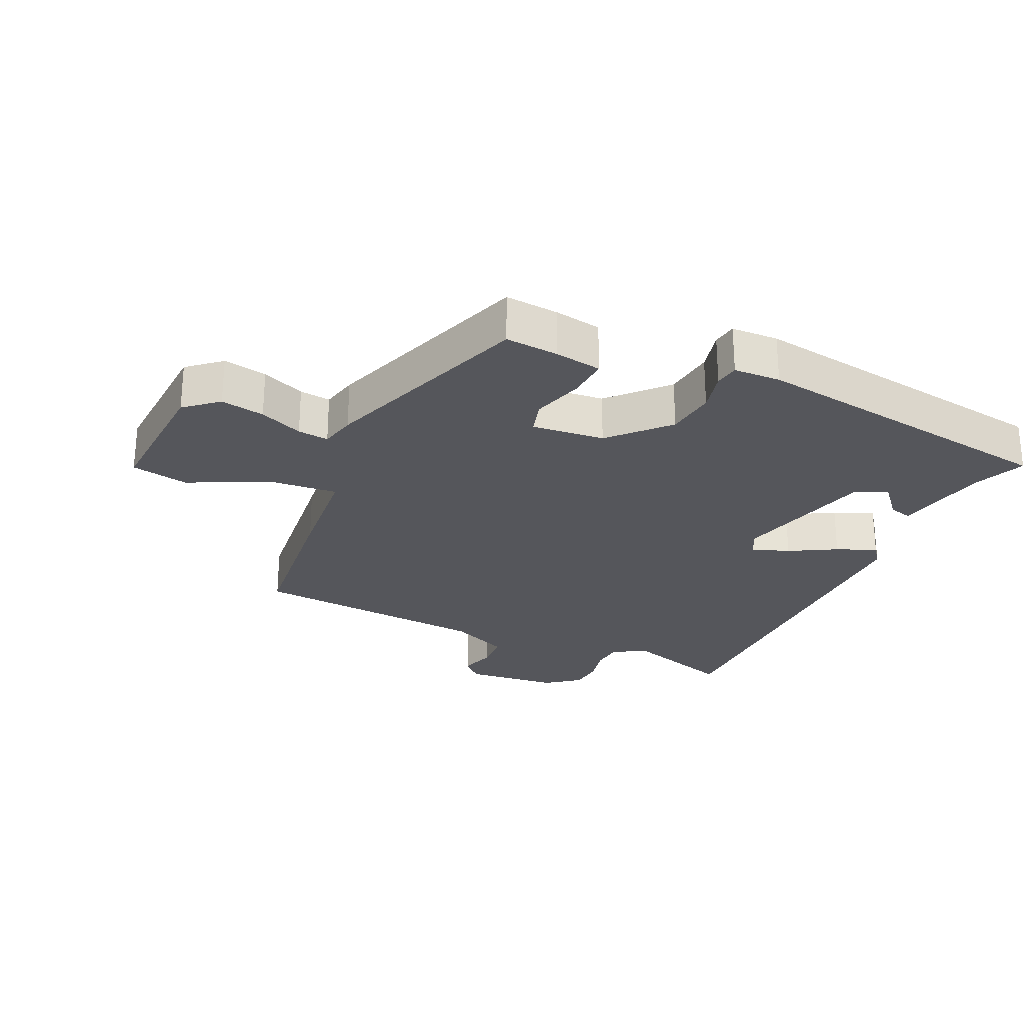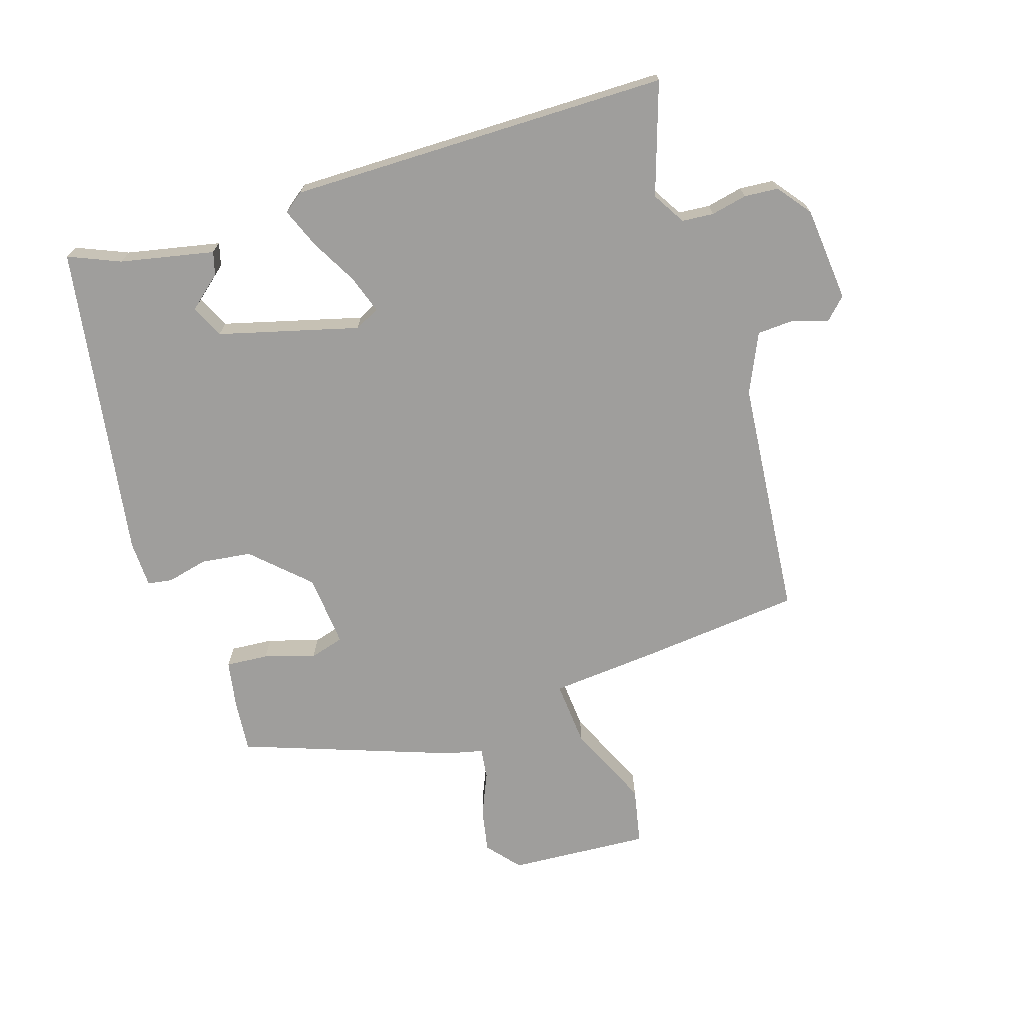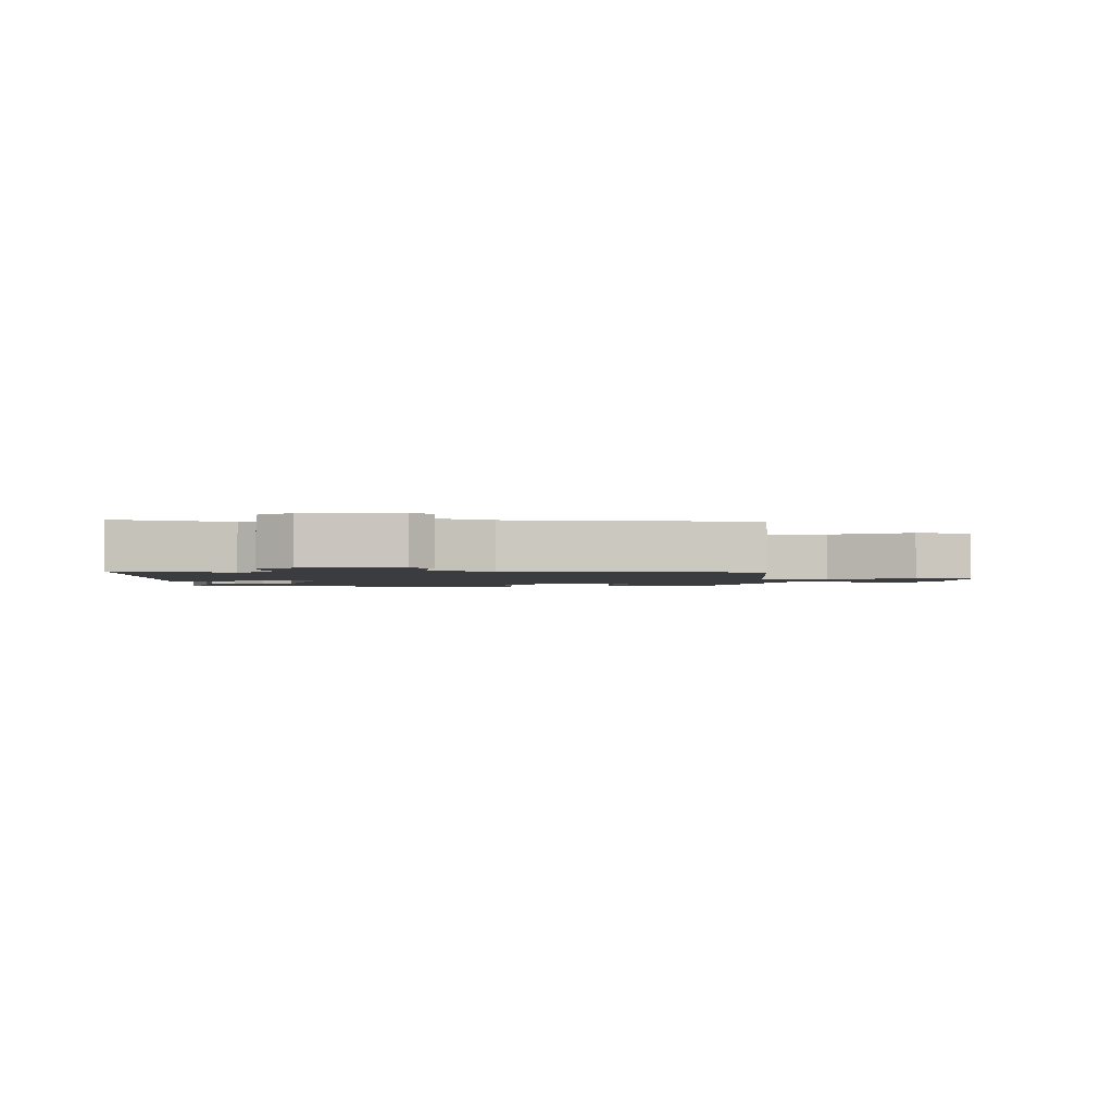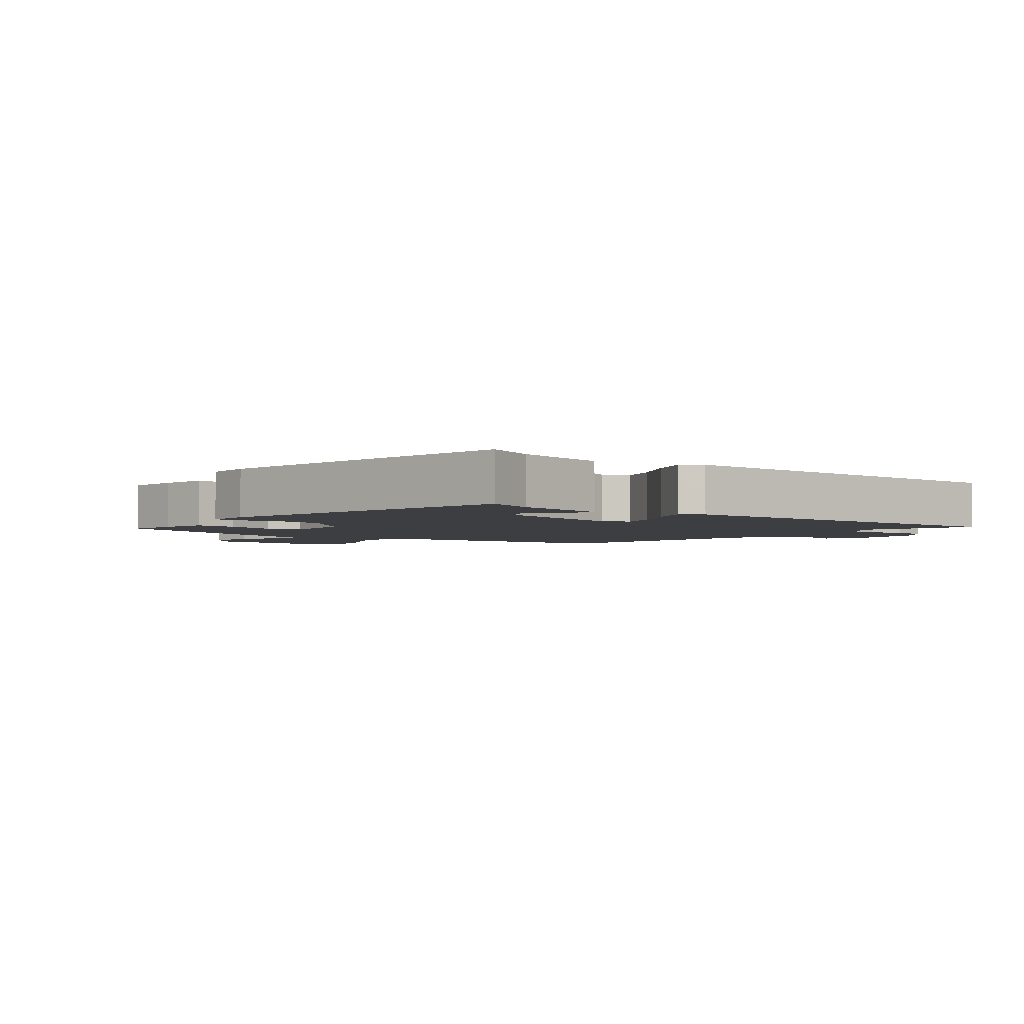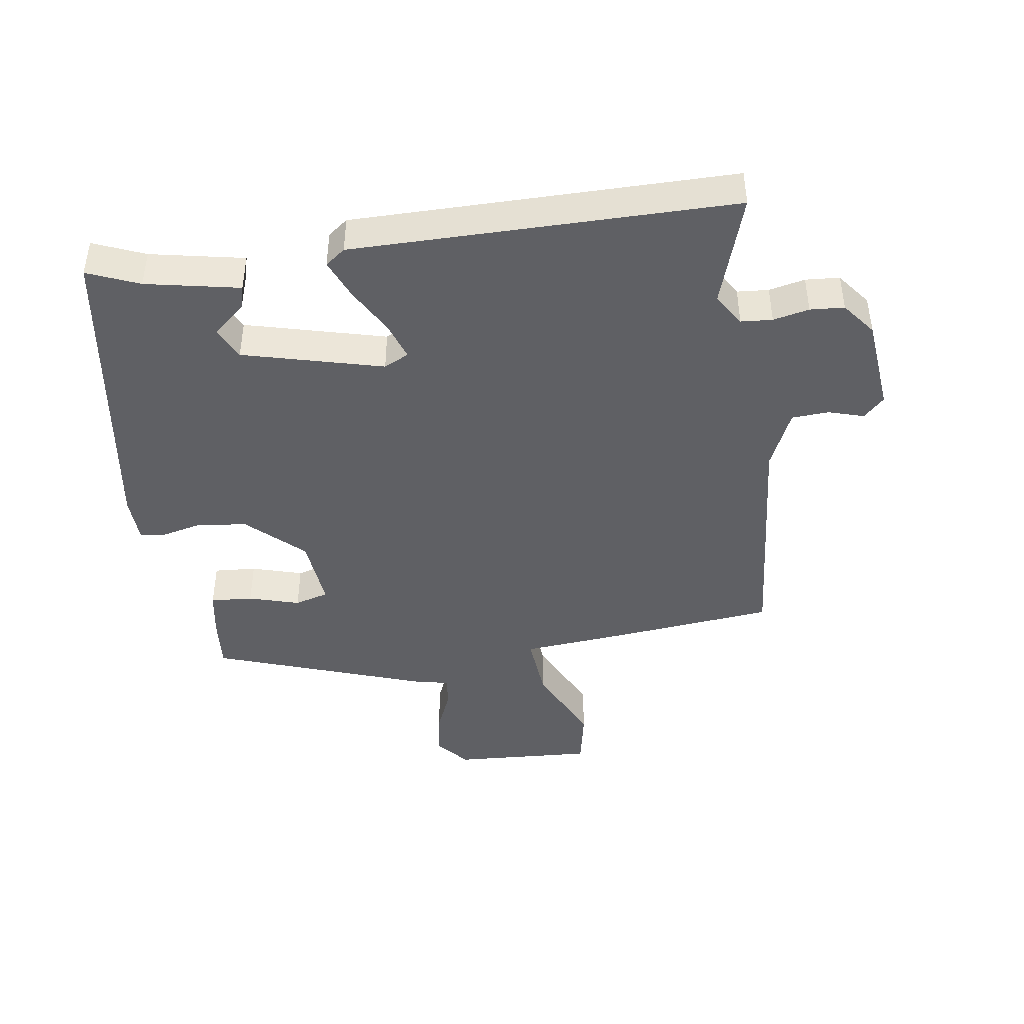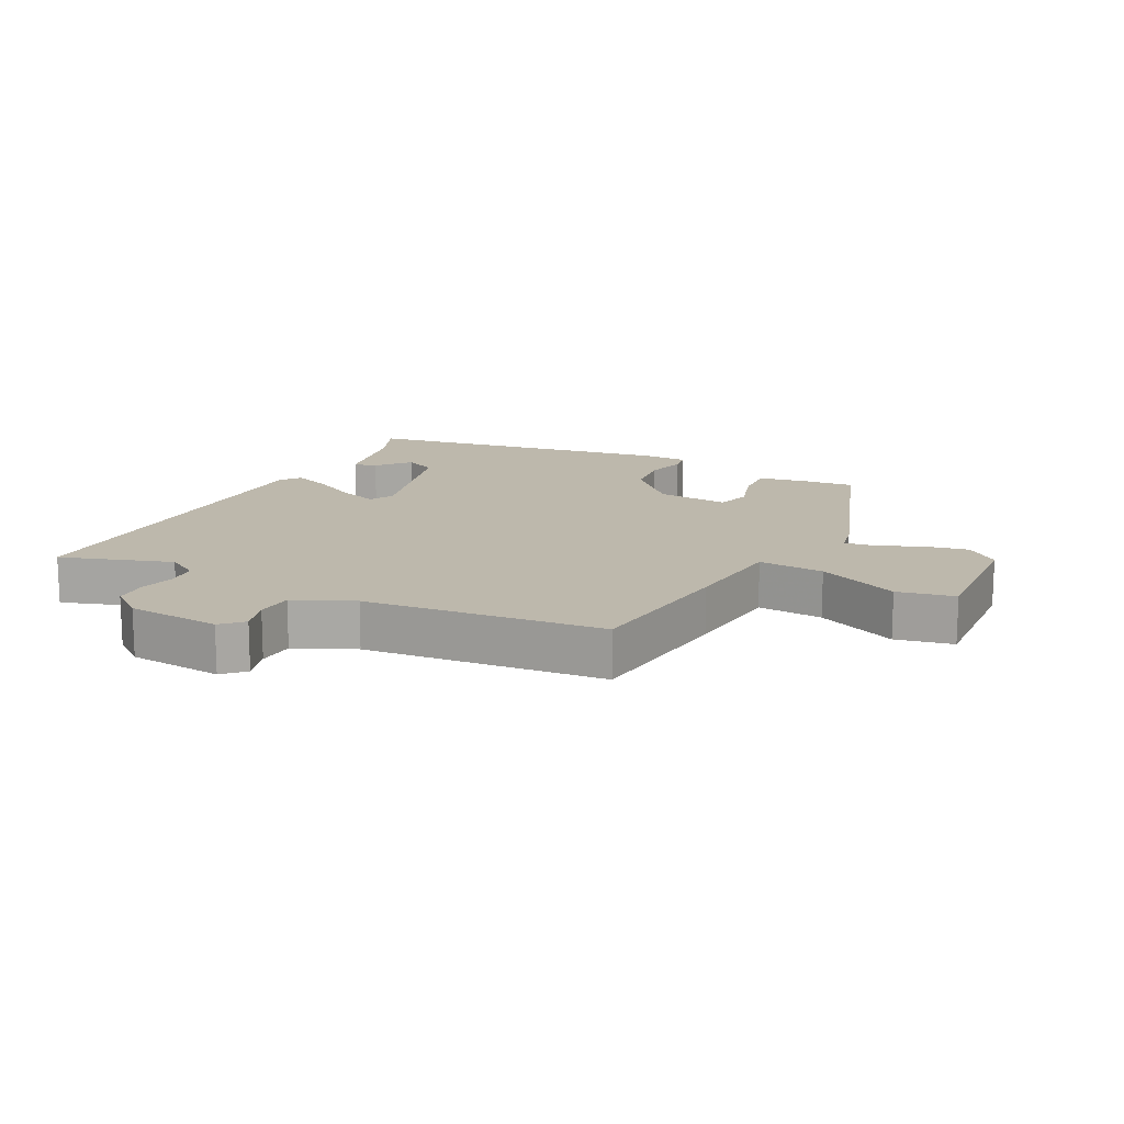
<metadata>
{"format":"obj","ext":"obj","renderer":"f3d","projection":"perspective","resolution":1024,"background":"white","views":[{"elev":-26.2,"azim":-24.1,"up":"+Y"},{"elev":-70.9,"azim":107.6,"up":"+Y"},{"elev":-1.9,"azim":178.8,"up":"+Y"},{"elev":-3.1,"azim":51.1,"up":"+Y"},{"elev":-43.7,"azim":98.7,"up":"+Y"},{"elev":14.7,"azim":-152.8,"up":"+Y"}]}
</metadata>
<code>
v 0.475 0.07 -0.536
v 0.302 0.07 -0.479
v 0.251 0.07 -0.51
v 0.247 0.07 -0.559
v 0.259 0.07 -0.615
v 0.255 0.07 -0.668
v 0.203 0.07 -0.708
v 0.055 0.07 -0.722
v 0.023 0.07 -0.69
v 0.04 0.07 -0.635
v 0.037 0.07 -0.577
v -0.055 0.07 -0.535
v -0.428 0.07 -0.5
v -0.453 0.07 -0.248
v -0.467 0.07 -0.083
v -0.57 0.07 -0.091
v -0.698 0.07 -0.15
v -0.787 0.07 -0.132
v -0.773 0.07 0.087
v -0.722 0.07 0.13
v -0.654 0.07 0.117
v -0.587 0.07 0.088
v -0.539 0.07 0.082
v -0.526 0.07 0.138
v -0.408 0.07 0.467
v -0.325 0.07 0.459
v -0.252 0.07 0.446
v -0.257 0.07 0.38
v -0.281 0.07 0.301
v -0.266 0.07 0.248
v -0.153 0.07 0.258
v -0.072 0.07 0.343
v -0.062 0.07 0.421
v -0.077 0.07 0.485
v -0.071 0.07 0.523
v 0.002 0.07 0.525
v 0.494 0.07 0.447
v 0.46 0.07 0.367
v 0.43 0.07 0.221
v 0.394 0.07 0.231
v 0.351 0.07 0.282
v 0.3 0.07 0.258
v 0.242 0.07 0.041
v 0.261 0.07 0.002
v 0.32 0.07 0.022
v 0.393 0.07 0.062
v 0.455 0.07 0.087
v 0.478 0.07 0.056
v 0.475 0 -0.536
v 0.302 0 -0.479
v 0.251 0 -0.51
v 0.247 0 -0.559
v 0.259 0 -0.615
v 0.255 0 -0.668
v 0.203 0 -0.708
v 0.055 0 -0.722
v 0.023 0 -0.69
v 0.04 0 -0.635
v 0.037 0 -0.577
v -0.055 0 -0.535
v -0.428 0 -0.5
v -0.453 0 -0.248
v -0.467 0 -0.083
v -0.57 0 -0.091
v -0.698 0 -0.15
v -0.787 0 -0.132
v -0.773 0 0.087
v -0.722 0 0.13
v -0.654 0 0.117
v -0.587 0 0.088
v -0.539 0 0.082
v -0.526 0 0.138
v -0.408 0 0.467
v -0.325 0 0.459
v -0.252 0 0.446
v -0.257 0 0.38
v -0.281 0 0.301
v -0.266 0 0.248
v -0.153 0 0.258
v -0.072 0 0.343
v -0.062 0 0.421
v -0.077 0 0.485
v -0.071 0 0.523
v 0.002 0 0.525
v 0.494 0 0.447
v 0.46 0 0.367
v 0.43 0 0.221
v 0.394 0 0.231
v 0.351 0 0.282
v 0.3 0 0.258
v 0.242 0 0.041
v 0.261 0 0.002
v 0.32 0 0.022
v 0.393 0 0.062
v 0.455 0 0.087
v 0.478 0 0.056
f 45 46 47 48
f 44 45 48 1
f 43 44 1 2
f 38 39 40 41
f 38 41 42
f 37 38 42
f 36 37 42
f 33 34 35 36
f 32 33 36 42
f 31 32 42 43
f 26 27 28 29
f 24 25 26 29
f 23 24 29 30
f 19 20 21 22
f 19 22 23
f 16 17 18 19
f 15 16 19 23
f 12 13 14 15
f 11 12 15 23
f 7 8 9 10
f 7 10 11
f 4 5 6 7
f 3 4 7 11
f 23 30 31 43
f 11 23 43
f 2 3 11 43
f 96 95 94 93
f 49 96 93 92
f 50 49 92 91
f 89 88 87 86
f 90 89 86
f 90 86 85
f 90 85 84
f 84 83 82 81
f 90 84 81 80
f 91 90 80 79
f 77 76 75 74
f 77 74 73 72
f 78 77 72 71
f 70 69 68 67
f 71 70 67
f 67 66 65 64
f 71 67 64 63
f 63 62 61 60
f 71 63 60 59
f 58 57 56 55
f 59 58 55
f 55 54 53 52
f 59 55 52 51
f 91 79 78 71
f 91 71 59
f 91 59 51 50
f 1 49 50 2
f 2 50 51 3
f 3 51 52 4
f 4 52 53 5
f 5 53 54 6
f 6 54 55 7
f 7 55 56 8
f 8 56 57 9
f 9 57 58 10
f 10 58 59 11
f 11 59 60 12
f 12 60 61 13
f 13 61 62 14
f 14 62 63 15
f 15 63 64 16
f 16 64 65 17
f 17 65 66 18
f 18 66 67 19
f 19 67 68 20
f 20 68 69 21
f 21 69 70 22
f 22 70 71 23
f 23 71 72 24
f 24 72 73 25
f 25 73 74 26
f 26 74 75 27
f 27 75 76 28
f 28 76 77 29
f 29 77 78 30
f 30 78 79 31
f 31 79 80 32
f 32 80 81 33
f 33 81 82 34
f 34 82 83 35
f 35 83 84 36
f 36 84 85 37
f 37 85 86 38
f 38 86 87 39
f 39 87 88 40
f 40 88 89 41
f 41 89 90 42
f 42 90 91 43
f 43 91 92 44
f 44 92 93 45
f 45 93 94 46
f 46 94 95 47
f 47 95 96 48
f 48 96 49 1

</code>
